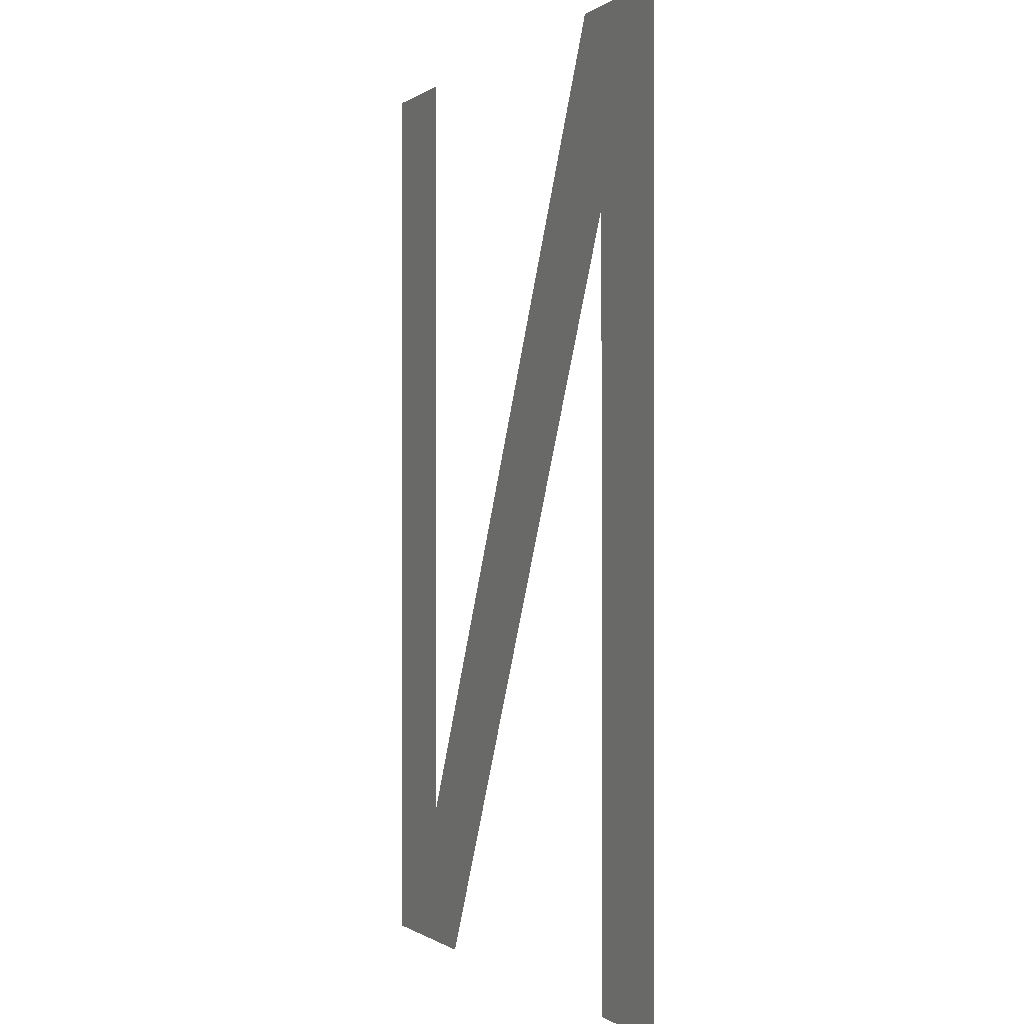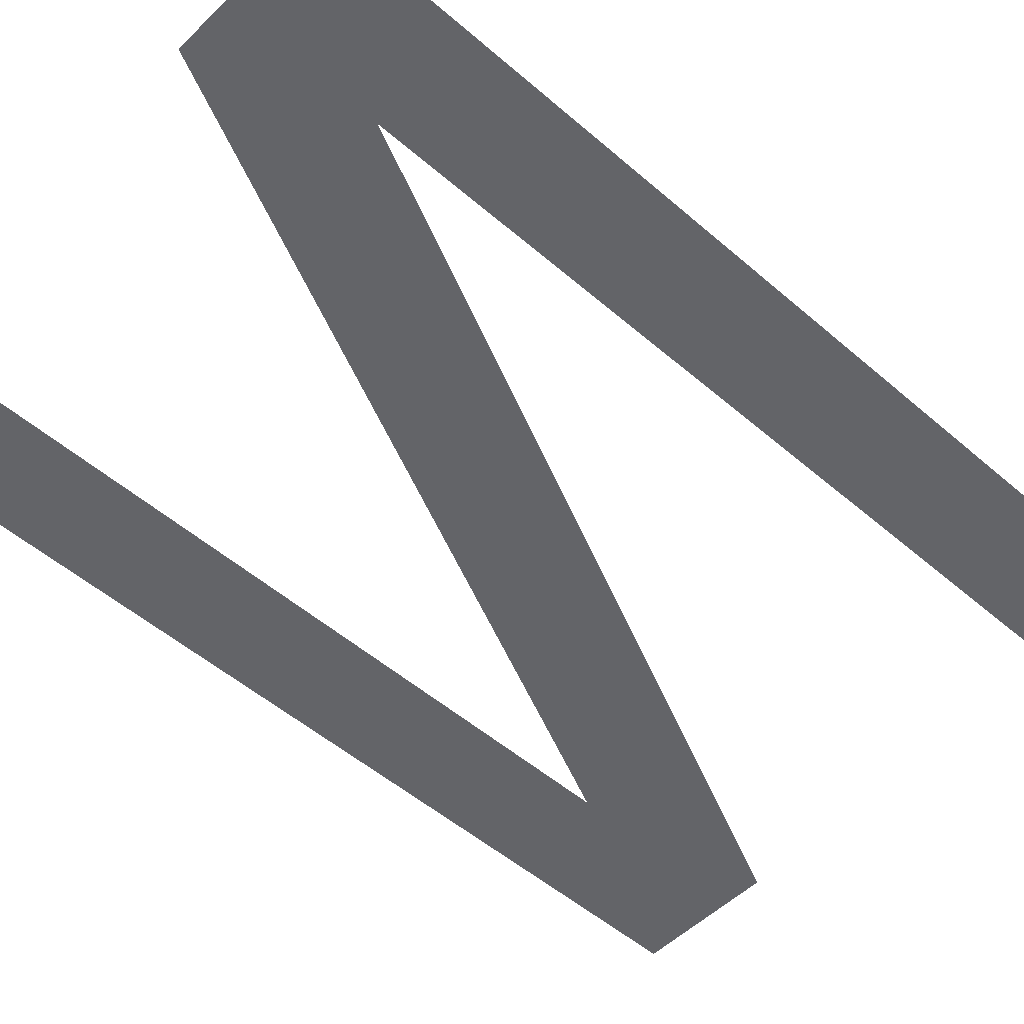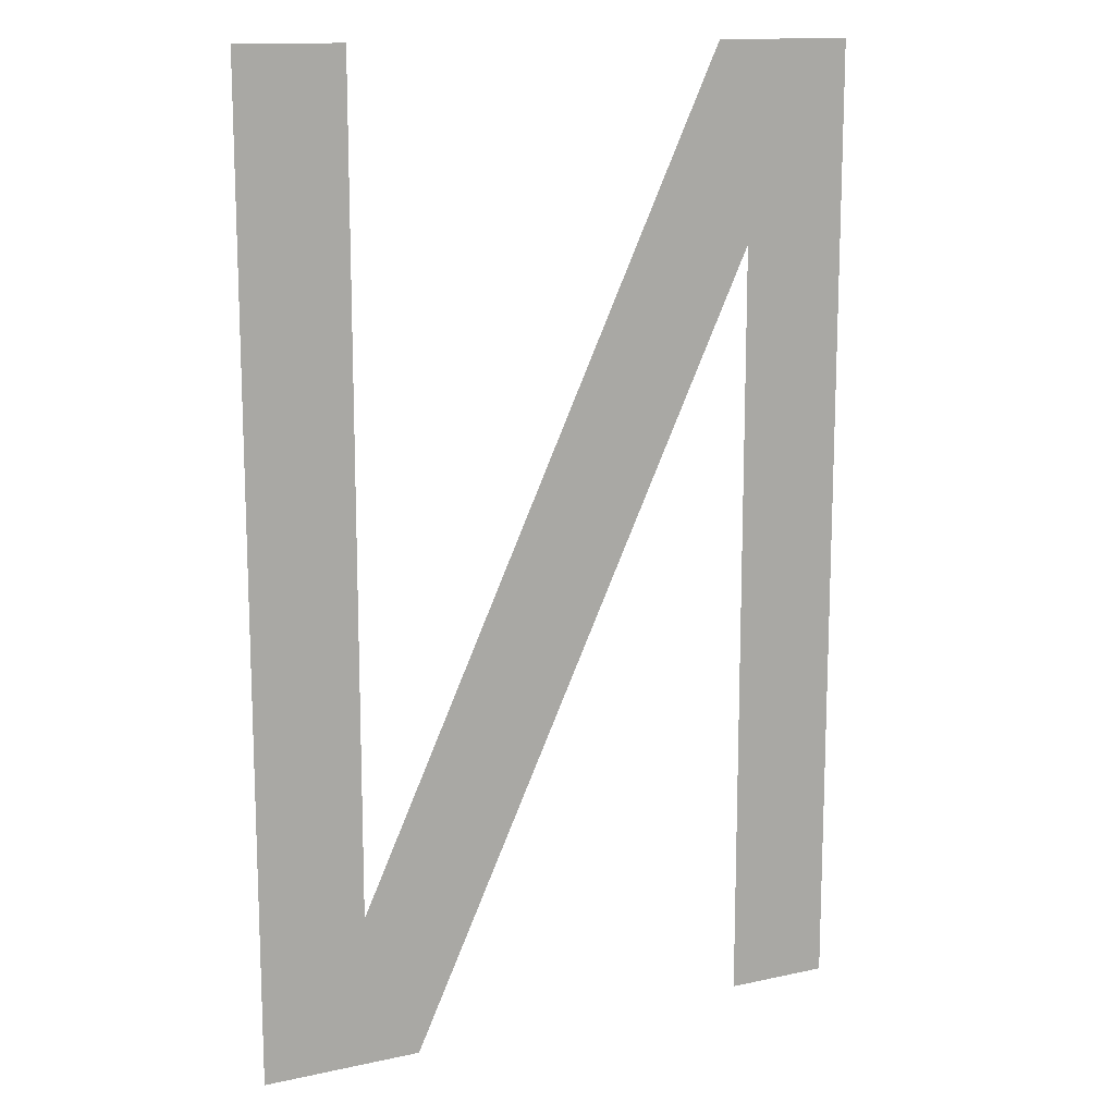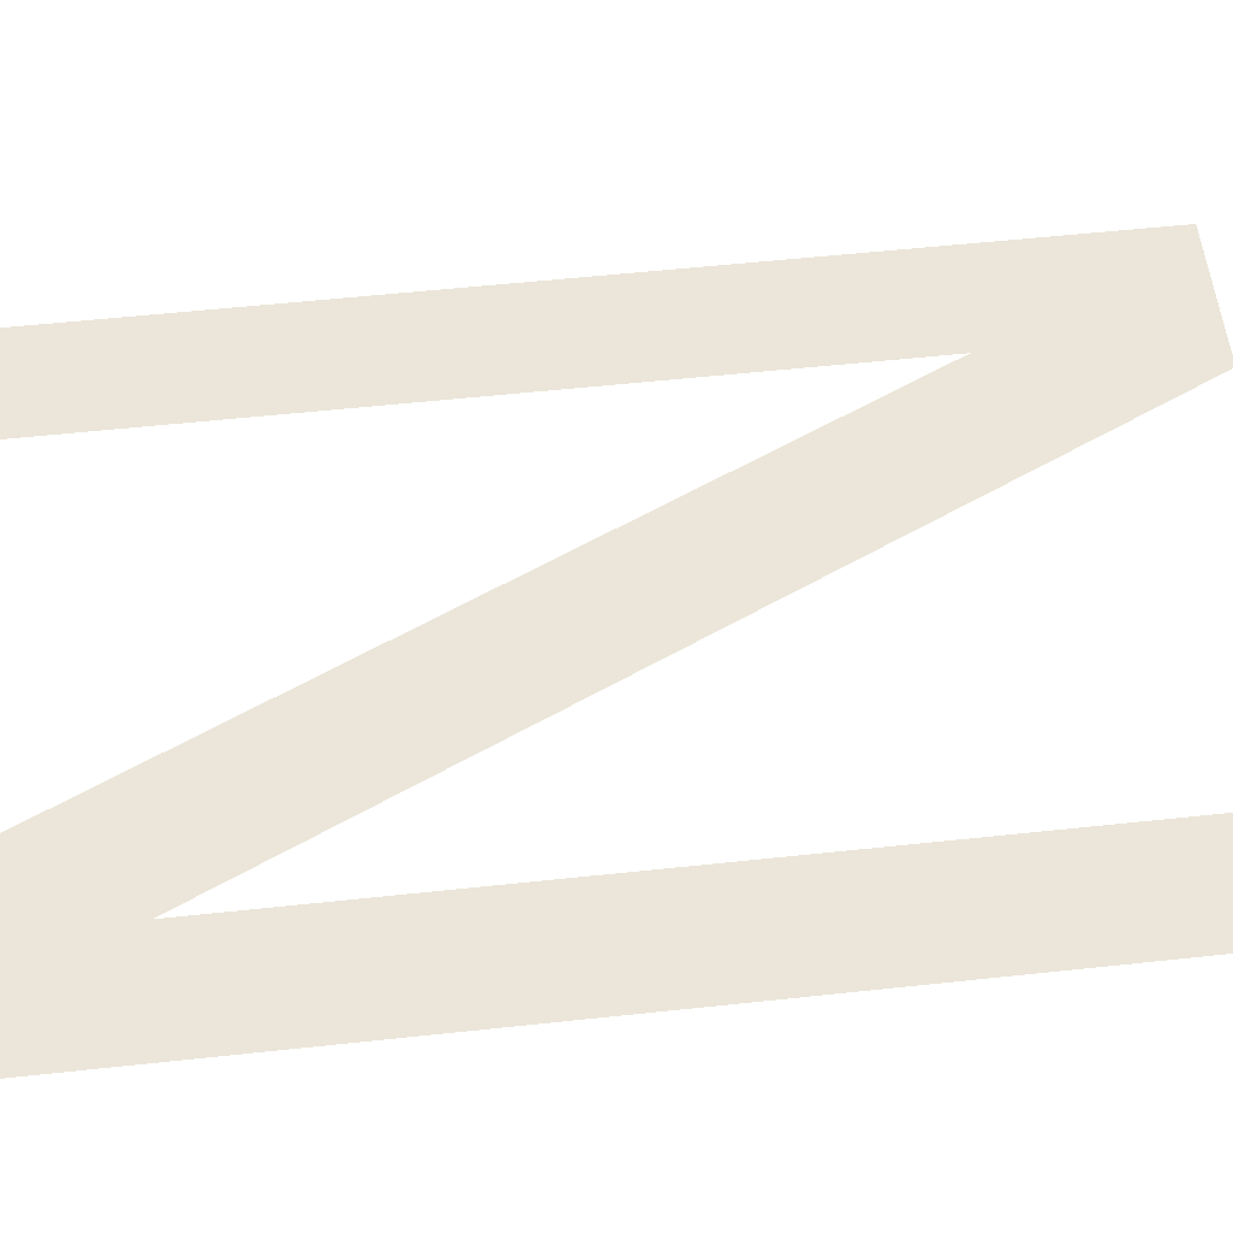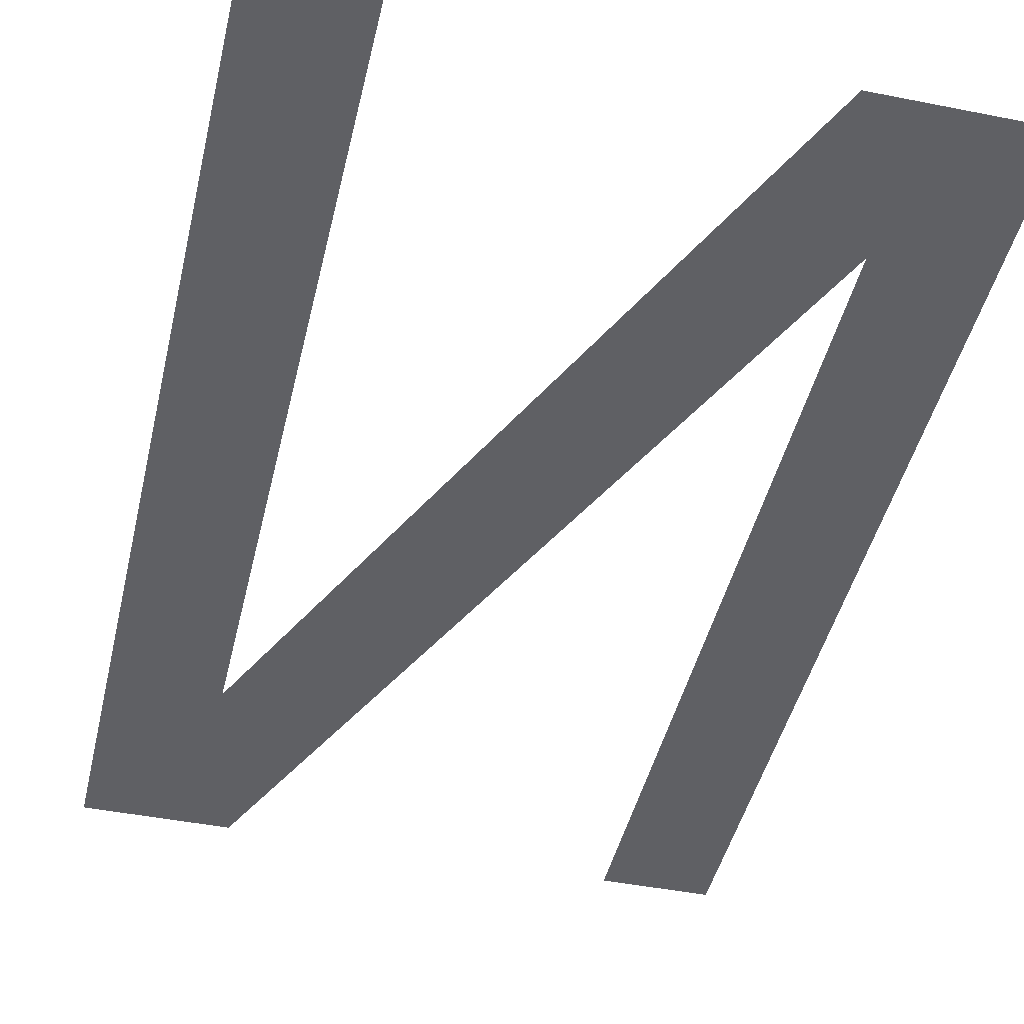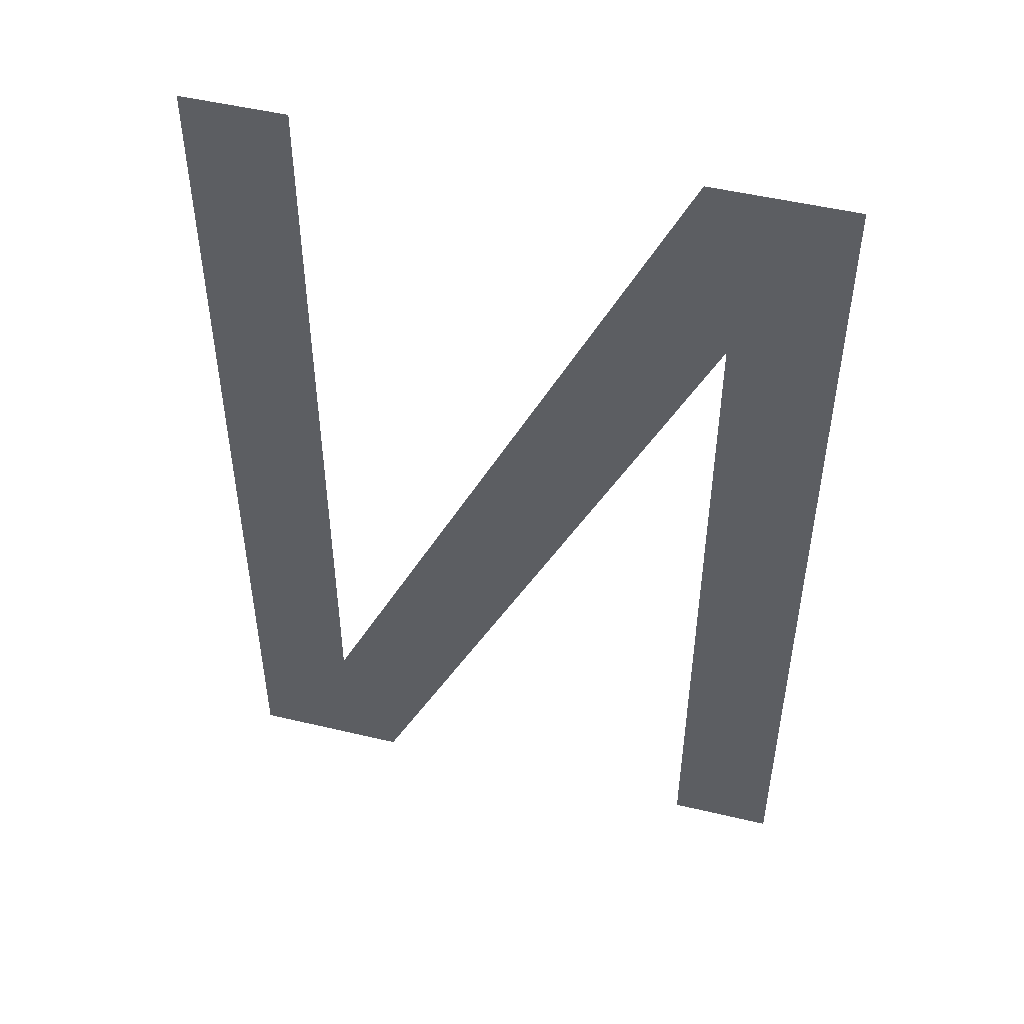
<metadata>
{"format":"obj","ext":"obj","renderer":"f3d","projection":"perspective","resolution":1024,"background":"white","views":[{"elev":-0.4,"azim":65.3,"up":"+Z"},{"elev":-51.3,"azim":-133.3,"up":"+Y"},{"elev":13.7,"azim":-26.0,"up":"+Z"},{"elev":56.6,"azim":-96.4,"up":"+Y"},{"elev":-44.9,"azim":167.0,"up":"+Y"},{"elev":49.8,"azim":14.7,"up":"+Z"}]}
</metadata>
<code>
o Text.002
v -0.195 0 0
v -0.1289 0 -0.5138
v -0.195 0 -0.6083
v -0.09495 0 -0.6083
v 0.1289 0 -0.122
v 0.195 0 -0.6083
v 0.1289 0 -0.6083
v 0.195 0 0
v -0.1289 0 0
v 0.1069 0 0
f 1 2 3
f 2 4 3
f 2 5 4
f 5 6 7
f 5 8 6
f 1 9 2
f 10 5 2
f 10 8 5

</code>
